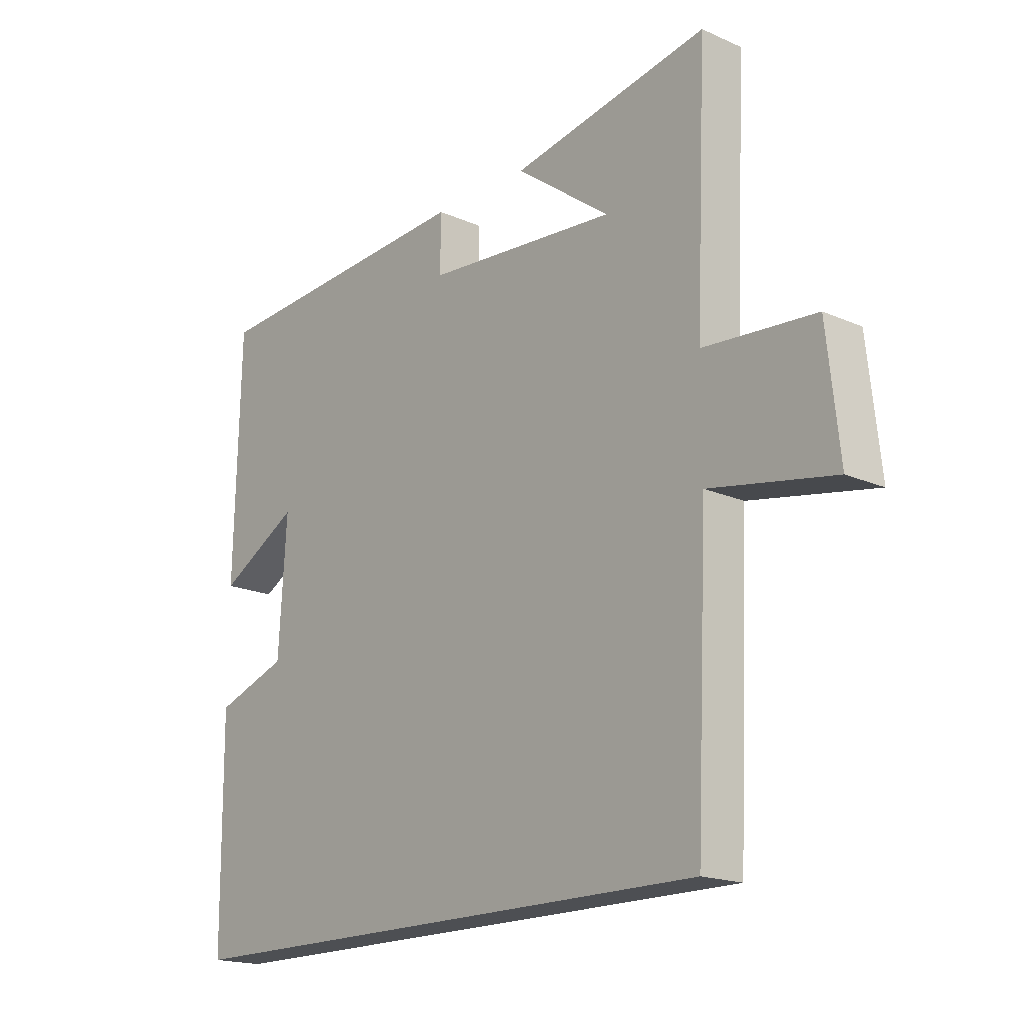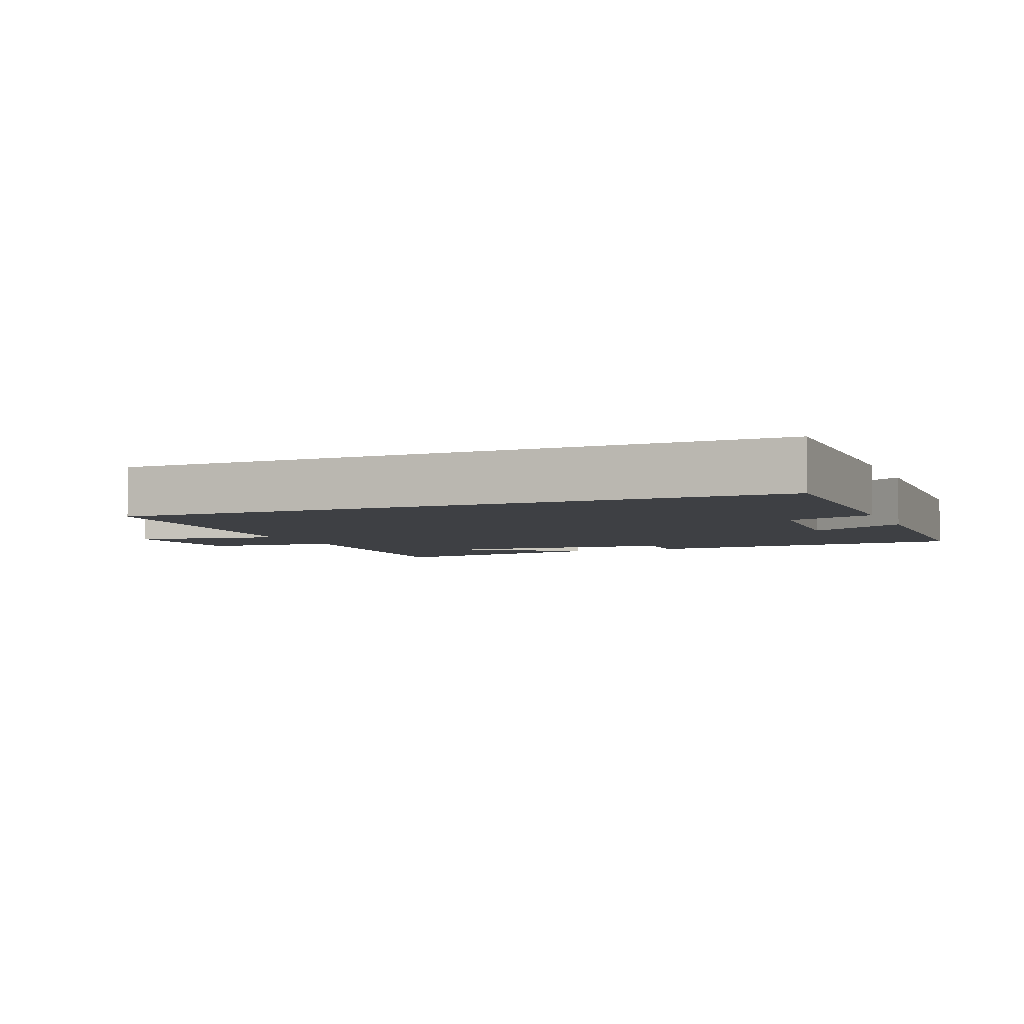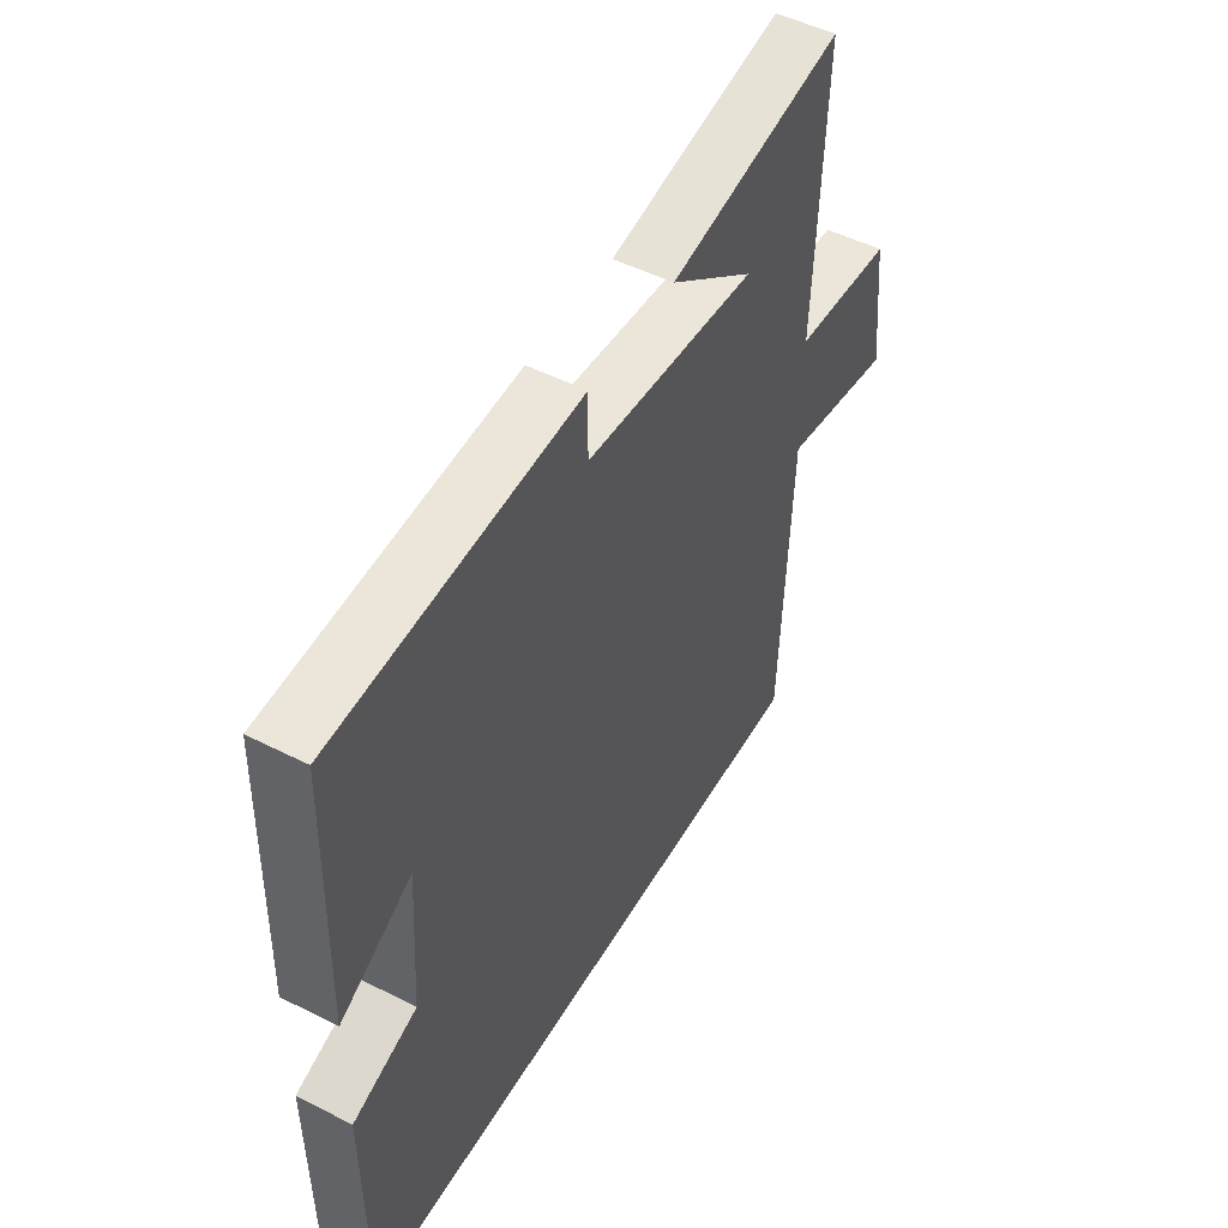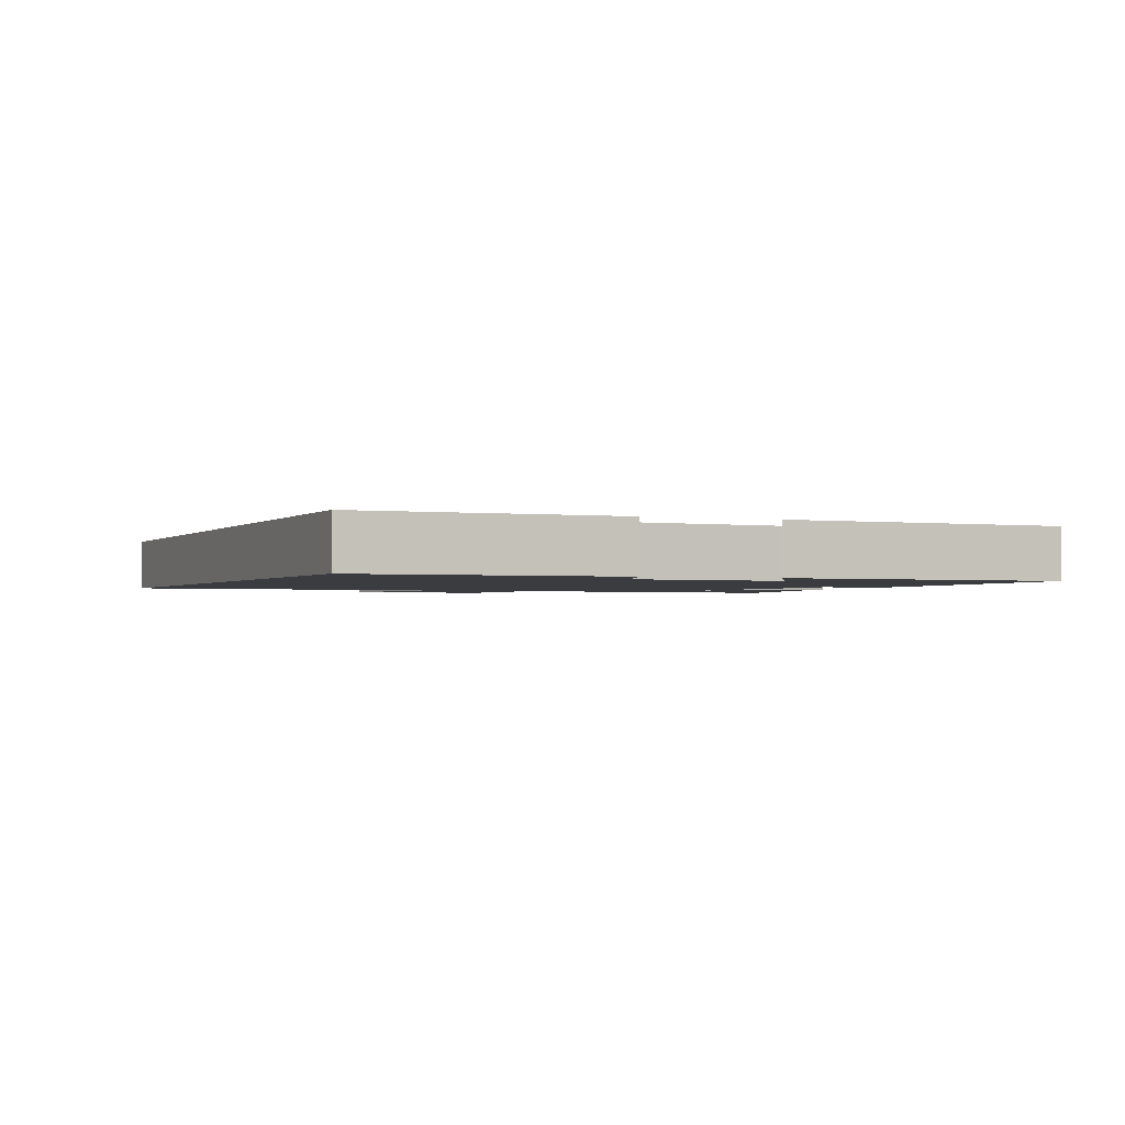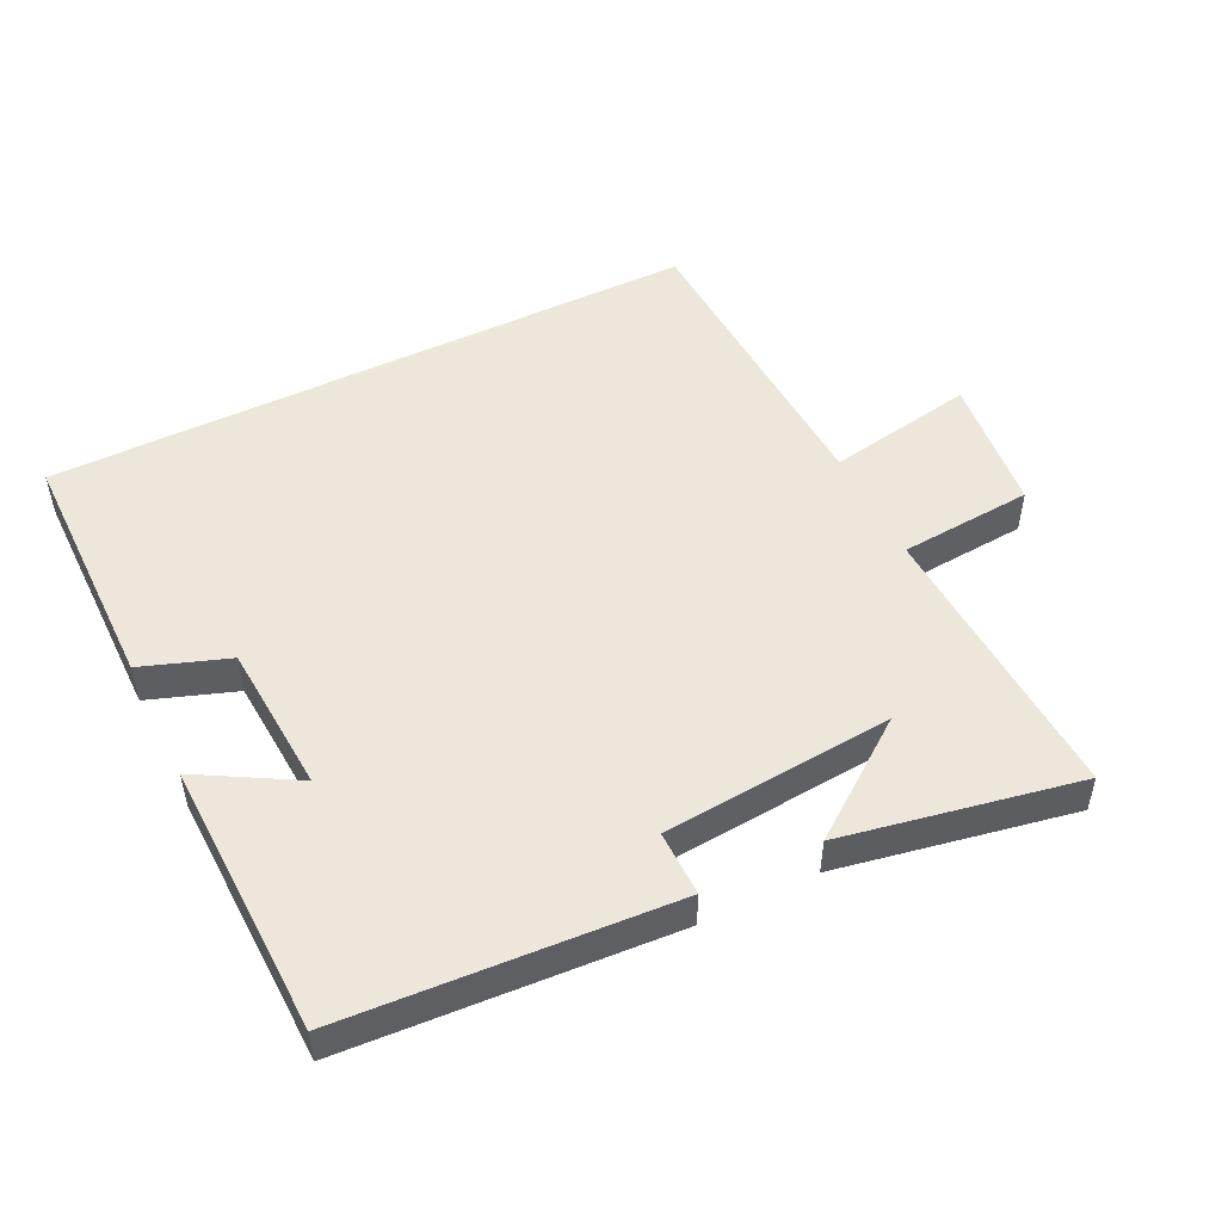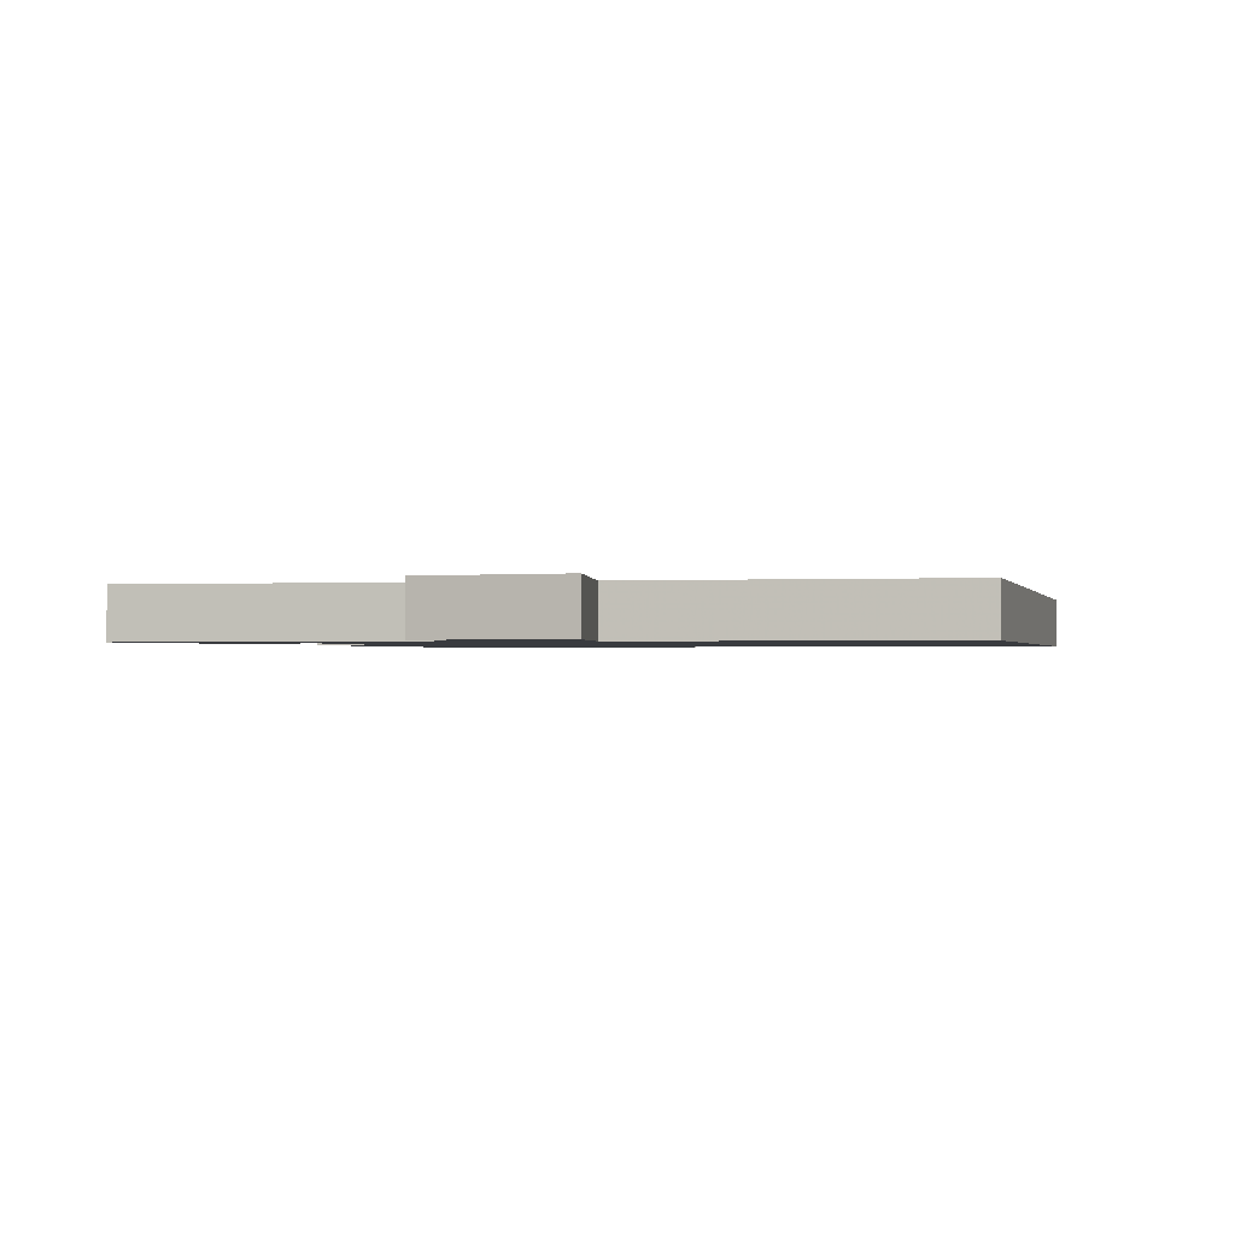
<metadata>
{"format":"obj","ext":"obj","renderer":"f3d","projection":"perspective","resolution":1024,"background":"white","views":[{"elev":-18.0,"azim":49.3,"up":"+Z"},{"elev":-4.6,"azim":-157.9,"up":"+Y"},{"elev":49.7,"azim":-60.7,"up":"+Z"},{"elev":-1.7,"azim":-113.1,"up":"+Y"},{"elev":50.3,"azim":-26.2,"up":"+Y"},{"elev":-1.1,"azim":104.1,"up":"+Y"}]}
</metadata>
<code>
v -0.497 0.07 -0.5
v -0.5 0.07 -0.129
v -0.371 0.07 -0.083
v -0.357 0.07 0.141
v -0.5 0.07 0.059
v -0.49 0.07 0.468
v -0.003 0.07 0.5
v -0.004 0.07 0.403
v 0.338 0.07 0.375
v 0.169 0.07 0.5
v 0.519 0.07 0.567
v 0.5 0.07 0.139
v 0.698 0.07 0.124
v 0.72 0.07 -0.08
v 0.5 0.07 -0.041
v 0.479 0.07 -0.5
v -0.497 0 -0.5
v -0.5 0 -0.129
v -0.371 0 -0.083
v -0.357 0 0.141
v -0.5 0 0.059
v -0.49 0 0.468
v -0.003 0 0.5
v -0.004 0 0.403
v 0.338 0 0.375
v 0.169 0 0.5
v 0.519 0 0.567
v 0.5 0 0.139
v 0.698 0 0.124
v 0.72 0 -0.08
v 0.5 0 -0.041
v 0.479 0 -0.5
f 15 16 1 2
f 12 13 14 15
f 12 15 2 3
f 9 10 11
f 9 11 12
f 8 9 12 3
f 4 5 6 7
f 3 4 7 8
f 18 17 32 31
f 31 30 29 28
f 19 18 31 28
f 27 26 25
f 28 27 25
f 19 28 25 24
f 23 22 21 20
f 24 23 20 19
f 1 17 18 2
f 2 18 19 3
f 3 19 20 4
f 4 20 21 5
f 5 21 22 6
f 6 22 23 7
f 7 23 24 8
f 8 24 25 9
f 9 25 26 10
f 10 26 27 11
f 11 27 28 12
f 12 28 29 13
f 13 29 30 14
f 14 30 31 15
f 15 31 32 16
f 16 32 17 1

</code>
